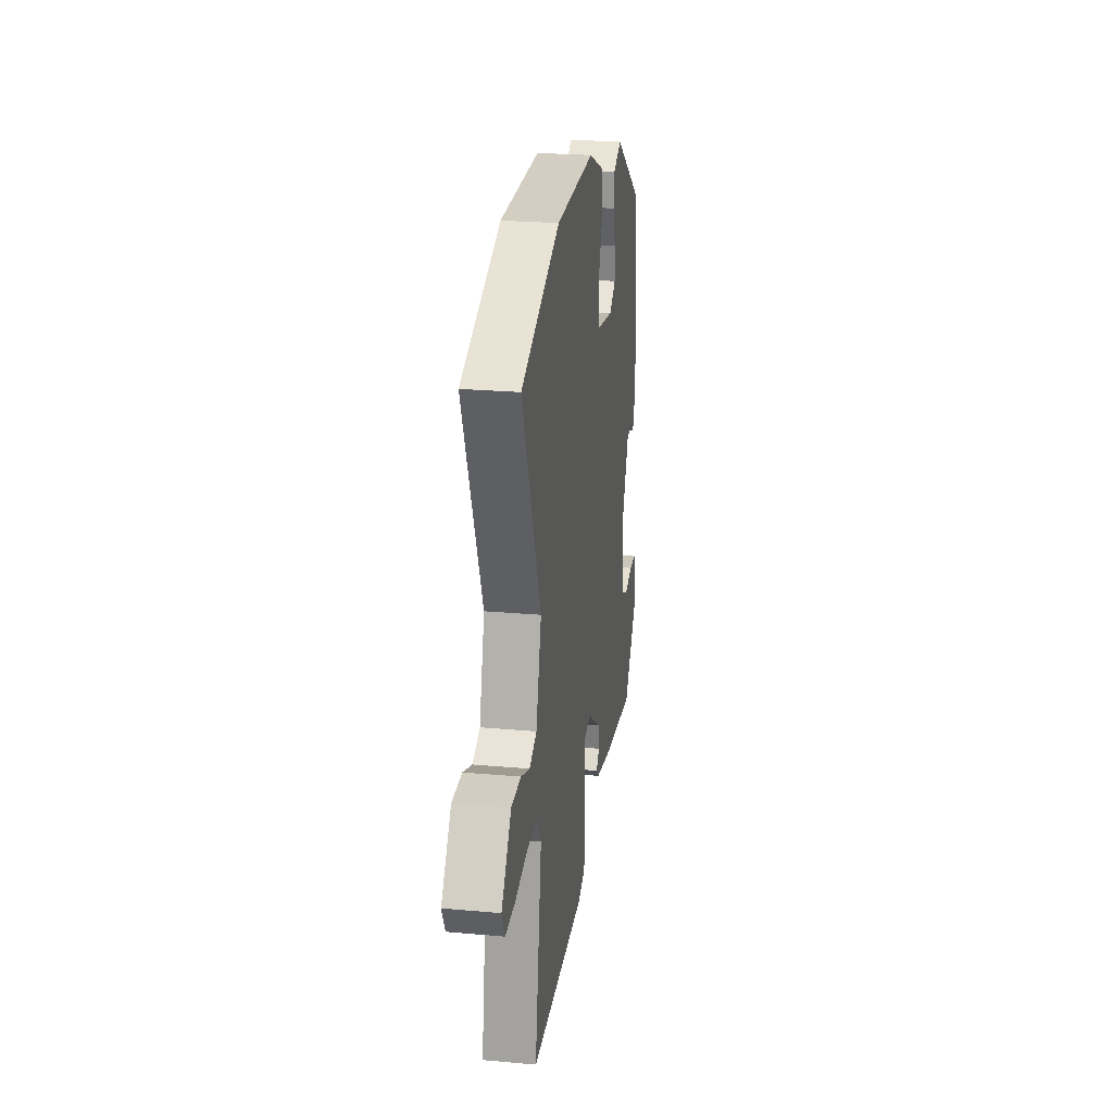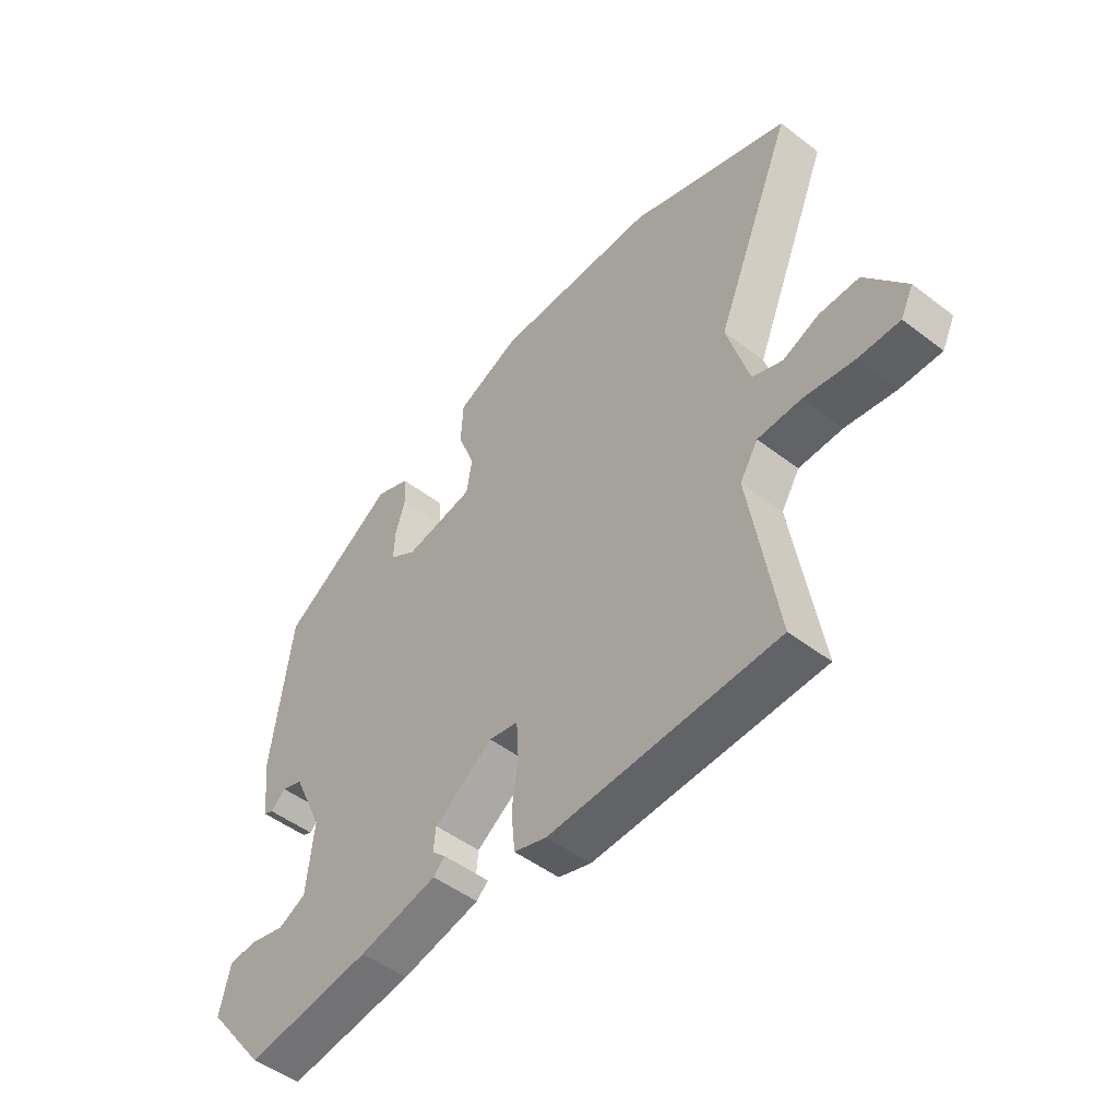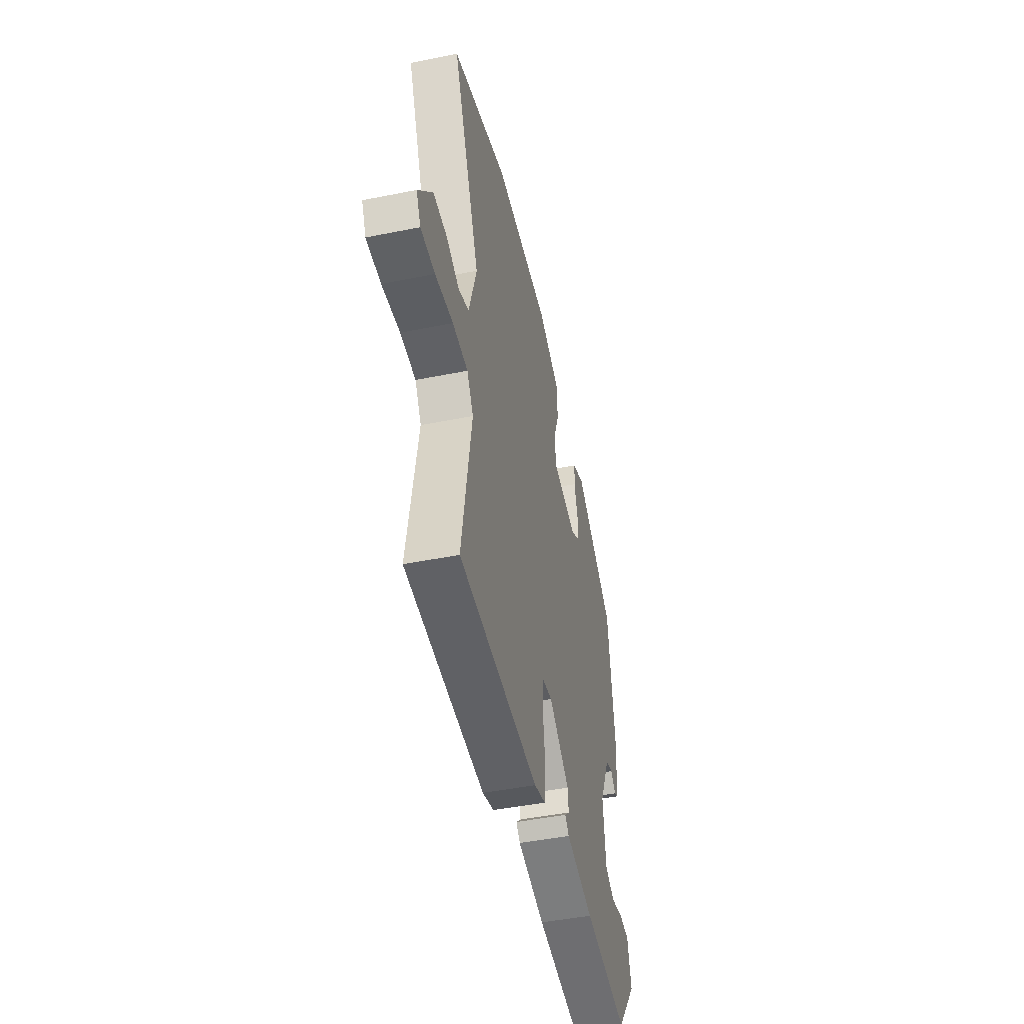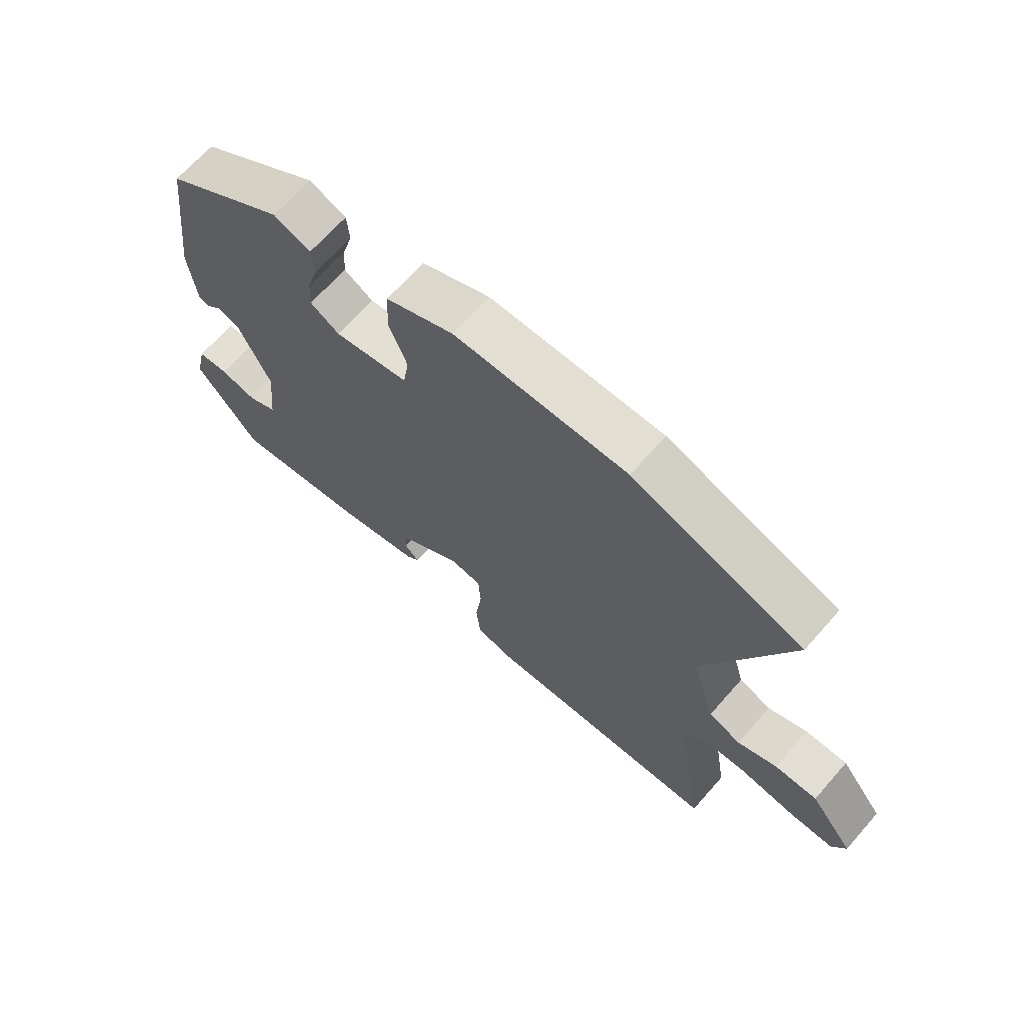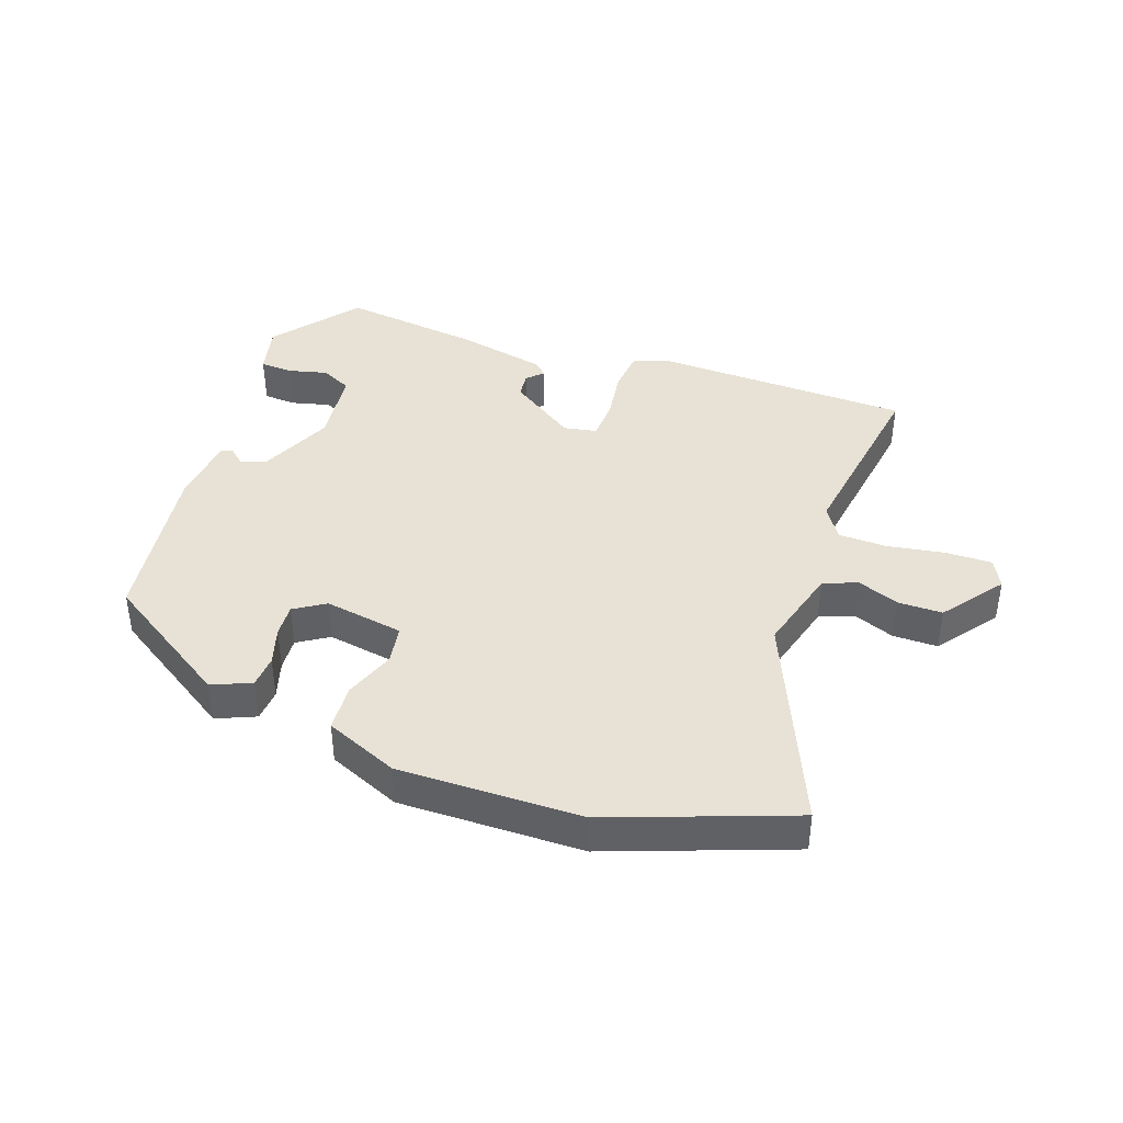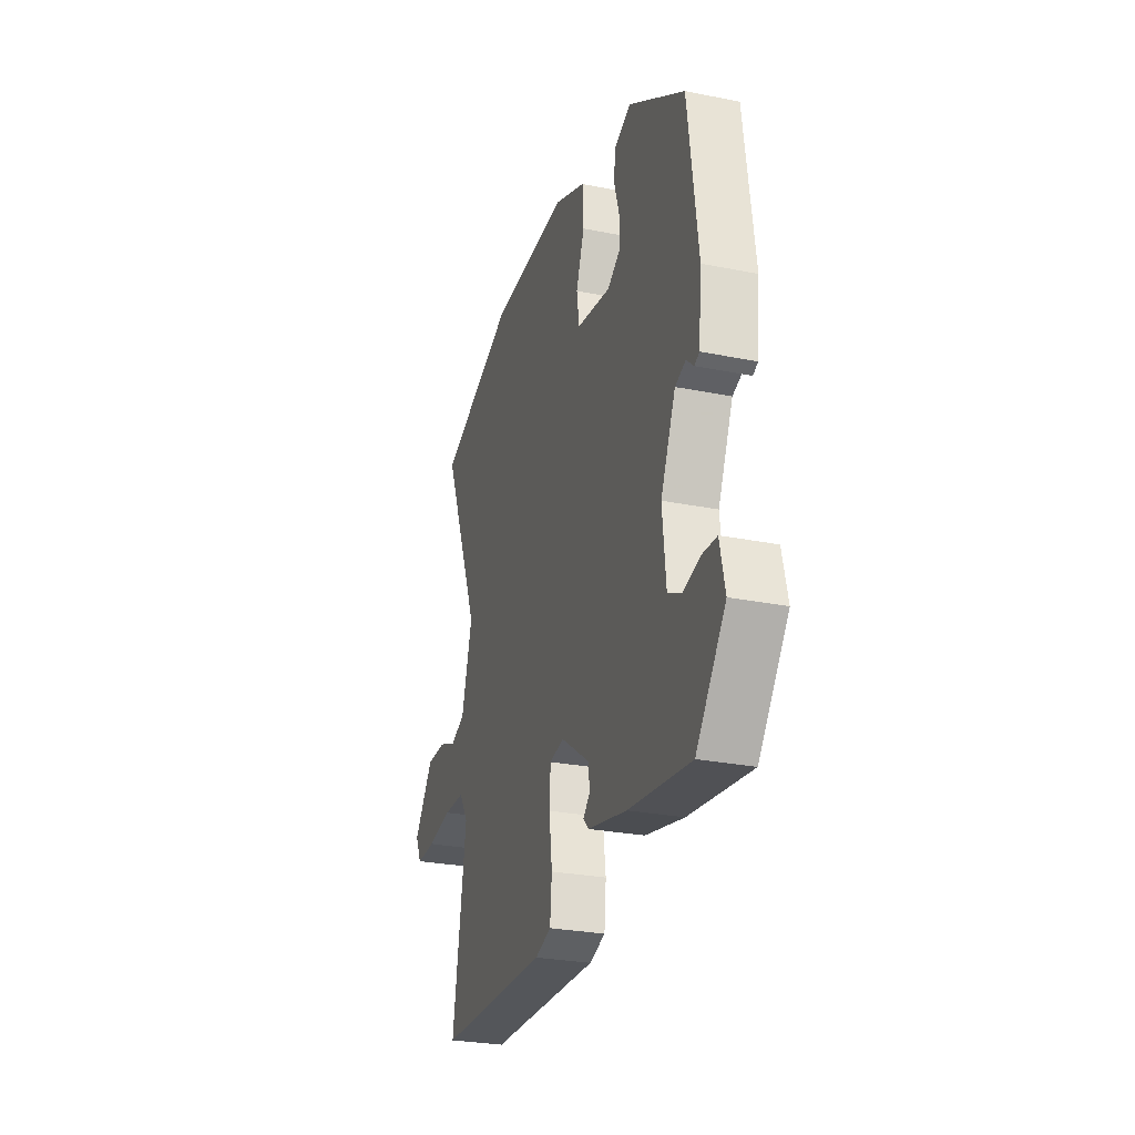
<metadata>
{"format":"obj","ext":"obj","renderer":"f3d","projection":"perspective","resolution":1024,"background":"white","views":[{"elev":25.1,"azim":98.2,"up":"+Z"},{"elev":-49.0,"azim":49.6,"up":"+Z"},{"elev":-46.6,"azim":102.9,"up":"+Z"},{"elev":67.6,"azim":41.4,"up":"+Z"},{"elev":40.4,"azim":18.7,"up":"+Y"},{"elev":-28.0,"azim":-106.9,"up":"+Z"}]}
</metadata>
<code>
v 0.361 0.07 0.549
v 0.652 0.07 0.446
v 0.511 0.07 0.103
v 0.551 0.07 -0.036
v 0.606 0.07 -0.057
v 0.672 0.07 -0.03
v 0.744 0.07 -0.029
v 0.818 0.07 -0.125
v 0.795 0.07 -0.172
v 0.721 0.07 -0.172
v 0.629 0.07 -0.158
v 0.55 0.07 -0.161
v 0.517 0.07 -0.214
v 0.567 0.07 -0.521
v 0.154 0.07 -0.539
v 0.095 0.07 -0.521
v 0.088 0.07 -0.45
v 0.099 0.07 -0.365
v 0.095 0.07 -0.3
v 0.042 0.07 -0.291
v -0.065 0.07 -0.366
v -0.069 0.07 -0.408
v -0.044 0.07 -0.432
v -0.065 0.07 -0.453
v -0.208 0.07 -0.486
v -0.437 0.07 -0.519
v -0.545 0.07 -0.382
v -0.526 0.07 -0.299
v -0.473 0.07 -0.295
v -0.41 0.07 -0.31
v -0.36 0.07 -0.285
v -0.347 0.07 -0.16
v -0.402 0.07 -0.04
v -0.441 0.07 -0.027
v -0.468 0.07 -0.052
v -0.486 0.07 -0.044
v -0.498 0.07 0.067
v -0.462 0.07 0.341
v -0.255 0.07 0.478
v -0.192 0.07 0.452
v -0.188 0.07 0.4
v -0.206 0.07 0.339
v -0.209 0.07 0.285
v -0.159 0.07 0.254
v -0.032 0.07 0.277
v -0.022 0.07 0.34
v -0.053 0.07 0.421
v -0.049 0.07 0.498
v 0.067 0.07 0.549
v 0.361 0 0.549
v 0.652 0 0.446
v 0.511 0 0.103
v 0.551 0 -0.036
v 0.606 0 -0.057
v 0.672 0 -0.03
v 0.744 0 -0.029
v 0.818 0 -0.125
v 0.795 0 -0.172
v 0.721 0 -0.172
v 0.629 0 -0.158
v 0.55 0 -0.161
v 0.517 0 -0.214
v 0.567 0 -0.521
v 0.154 0 -0.539
v 0.095 0 -0.521
v 0.088 0 -0.45
v 0.099 0 -0.365
v 0.095 0 -0.3
v 0.042 0 -0.291
v -0.065 0 -0.366
v -0.069 0 -0.408
v -0.044 0 -0.432
v -0.065 0 -0.453
v -0.208 0 -0.486
v -0.437 0 -0.519
v -0.545 0 -0.382
v -0.526 0 -0.299
v -0.473 0 -0.295
v -0.41 0 -0.31
v -0.36 0 -0.285
v -0.347 0 -0.16
v -0.402 0 -0.04
v -0.441 0 -0.027
v -0.468 0 -0.052
v -0.486 0 -0.044
v -0.498 0 0.067
v -0.462 0 0.341
v -0.255 0 0.478
v -0.192 0 0.452
v -0.188 0 0.4
v -0.206 0 0.339
v -0.209 0 0.285
v -0.159 0 0.254
v -0.032 0 0.277
v -0.022 0 0.34
v -0.053 0 0.421
v -0.049 0 0.498
v 0.067 0 0.549
f 46 47 48 49
f 45 46 49 1
f 39 40 41 42
f 39 42 43
f 38 39 43
f 37 38 43 44
f 34 35 36 37
f 33 34 37 44
f 27 28 29 30
f 27 30 31
f 26 27 31
f 25 26 31
f 22 23 24 25
f 21 22 25 31
f 20 21 31 32
f 15 16 17 18
f 13 14 15 18
f 12 13 18 19
f 8 9 10 11
f 8 11 12
f 5 6 7 8
f 5 8 12
f 4 5 12 19
f 45 1 2 3
f 32 33 44 45
f 19 20 32 45
f 3 4 19 45
f 98 97 96 95
f 50 98 95 94
f 91 90 89 88
f 92 91 88
f 92 88 87
f 93 92 87 86
f 86 85 84 83
f 93 86 83 82
f 79 78 77 76
f 80 79 76
f 80 76 75
f 80 75 74
f 74 73 72 71
f 80 74 71 70
f 81 80 70 69
f 67 66 65 64
f 67 64 63 62
f 68 67 62 61
f 60 59 58 57
f 61 60 57
f 57 56 55 54
f 61 57 54
f 68 61 54 53
f 52 51 50 94
f 94 93 82 81
f 94 81 69 68
f 94 68 53 52
f 1 50 51 2
f 2 51 52 3
f 3 52 53 4
f 4 53 54 5
f 5 54 55 6
f 6 55 56 7
f 7 56 57 8
f 8 57 58 9
f 9 58 59 10
f 10 59 60 11
f 11 60 61 12
f 12 61 62 13
f 13 62 63 14
f 14 63 64 15
f 15 64 65 16
f 16 65 66 17
f 17 66 67 18
f 18 67 68 19
f 19 68 69 20
f 20 69 70 21
f 21 70 71 22
f 22 71 72 23
f 23 72 73 24
f 24 73 74 25
f 25 74 75 26
f 26 75 76 27
f 27 76 77 28
f 28 77 78 29
f 29 78 79 30
f 30 79 80 31
f 31 80 81 32
f 32 81 82 33
f 33 82 83 34
f 34 83 84 35
f 35 84 85 36
f 36 85 86 37
f 37 86 87 38
f 38 87 88 39
f 39 88 89 40
f 40 89 90 41
f 41 90 91 42
f 42 91 92 43
f 43 92 93 44
f 44 93 94 45
f 45 94 95 46
f 46 95 96 47
f 47 96 97 48
f 48 97 98 49
f 49 98 50 1

</code>
